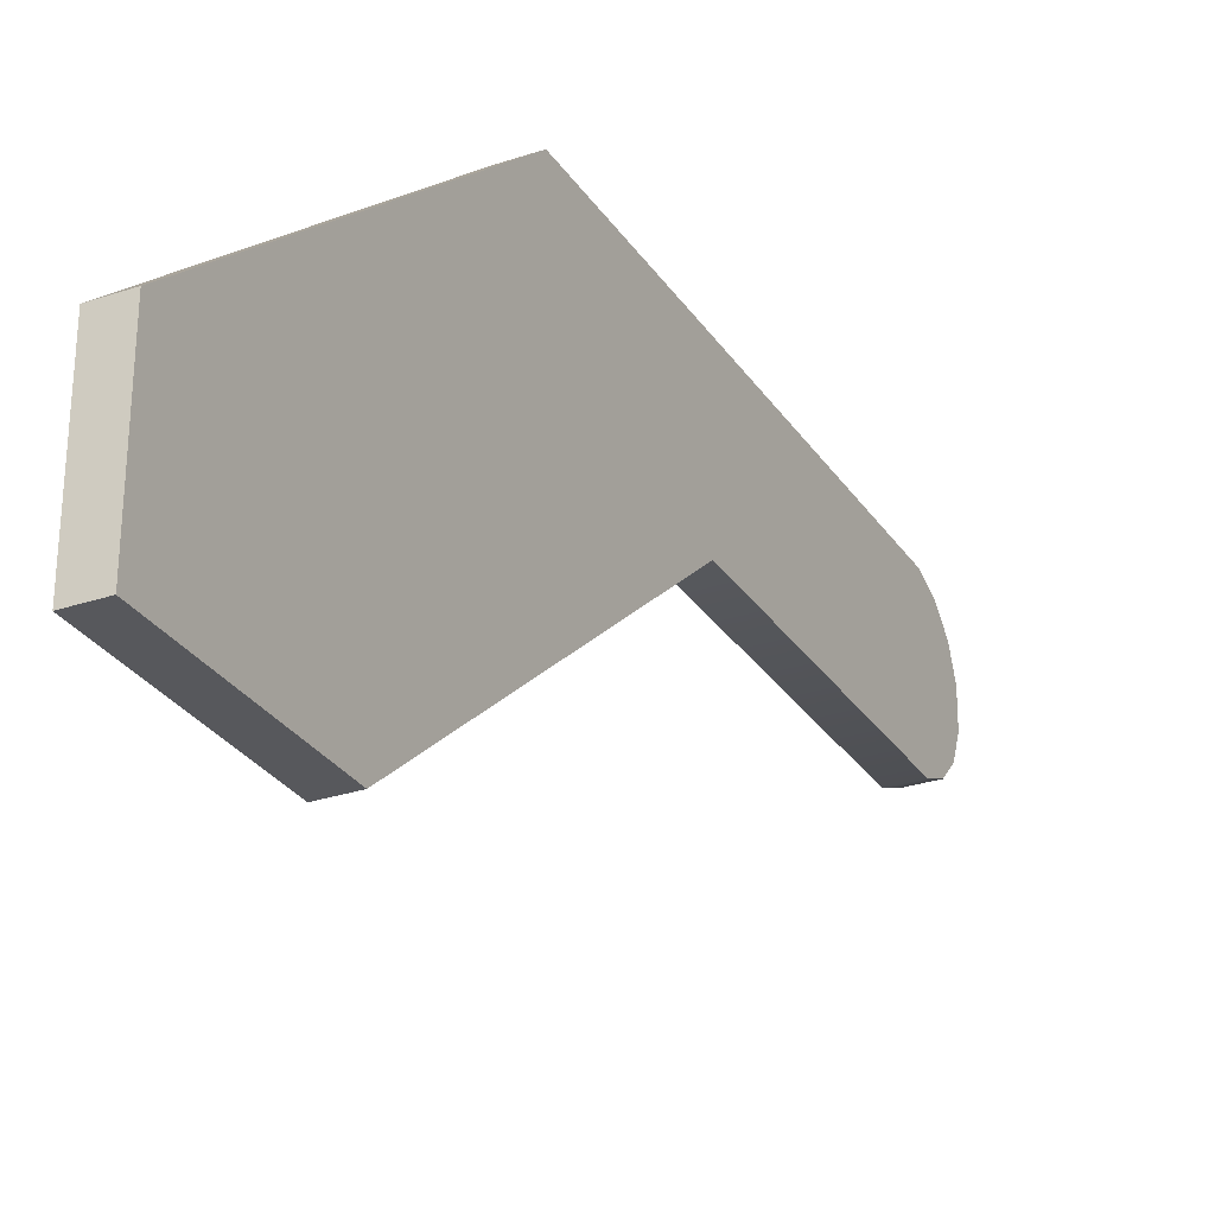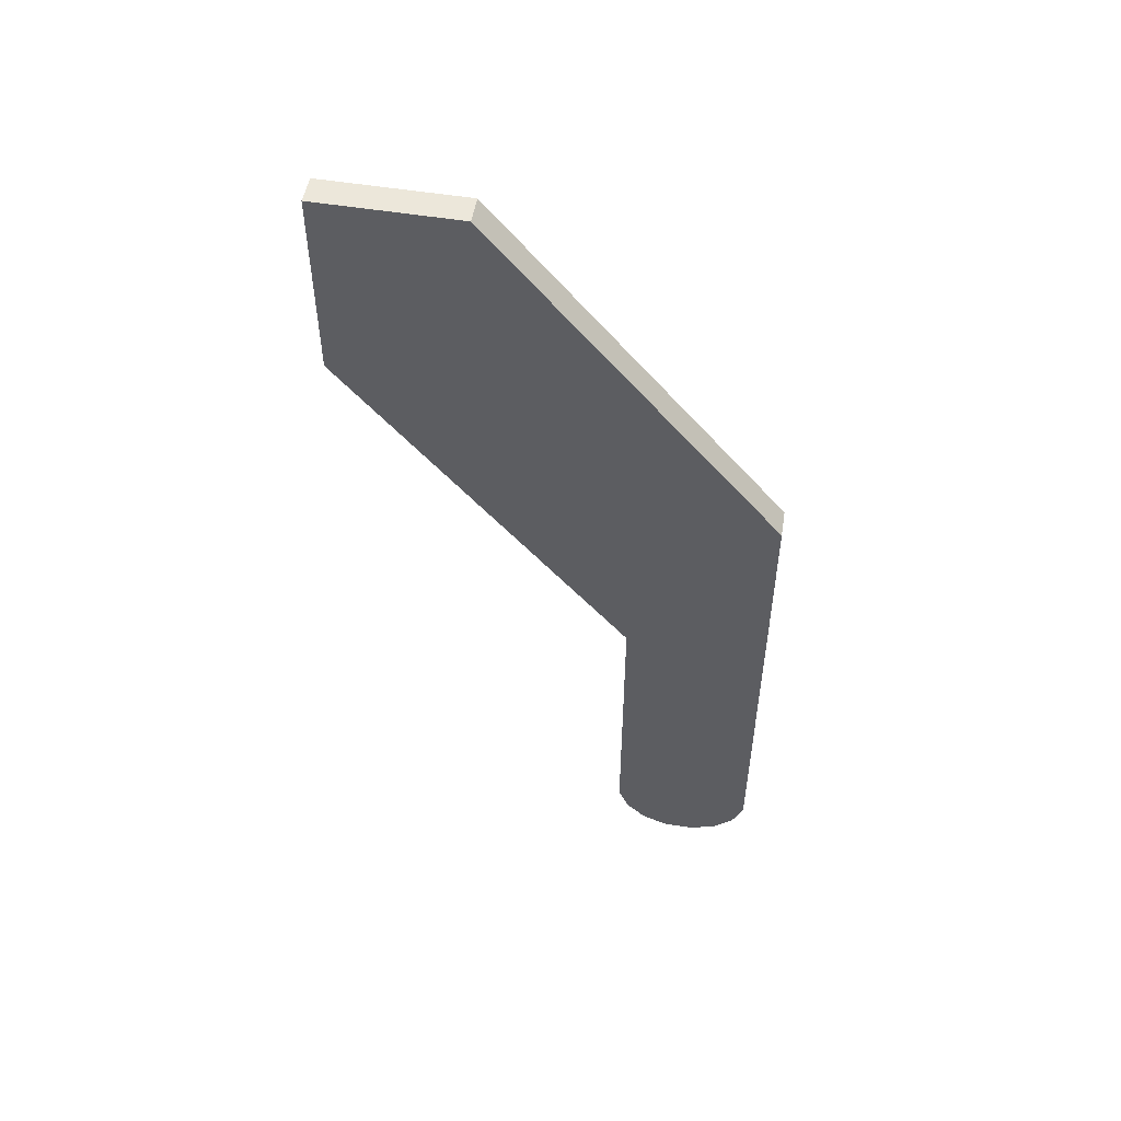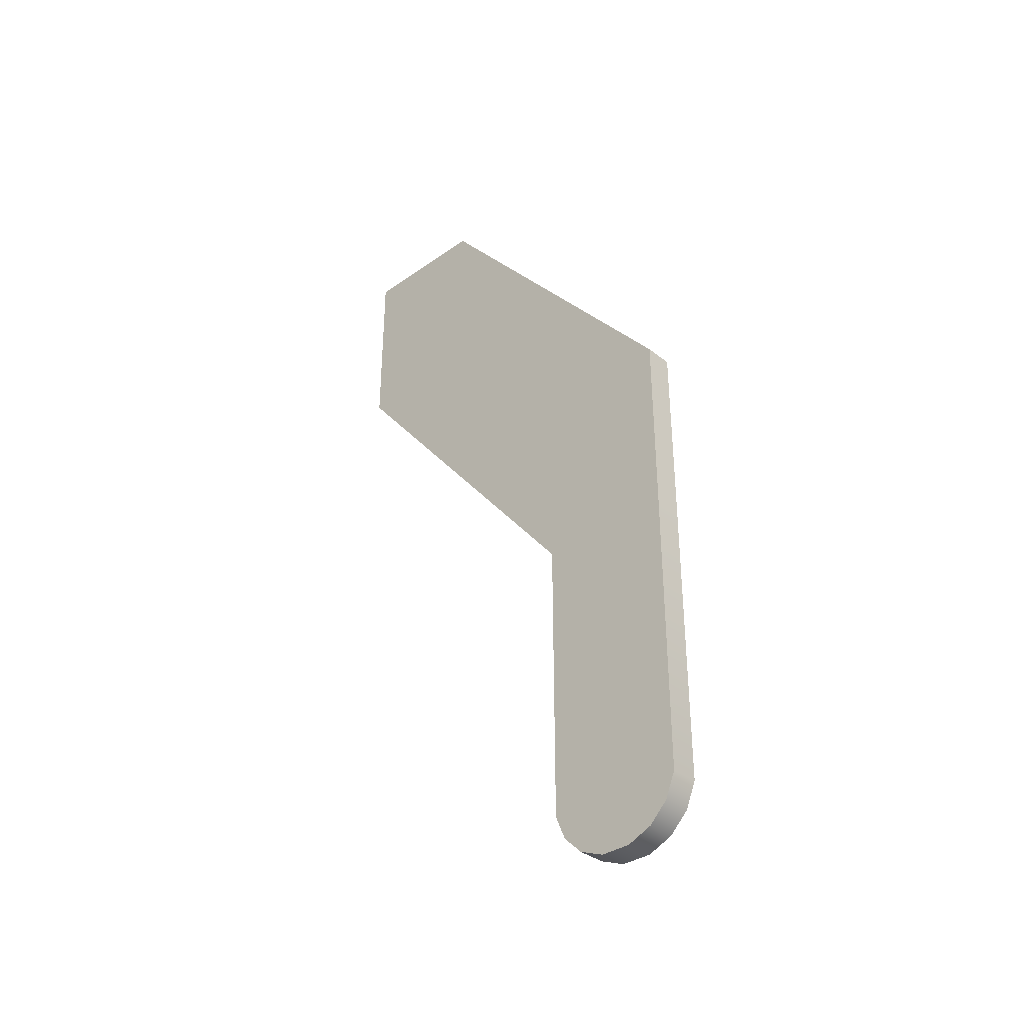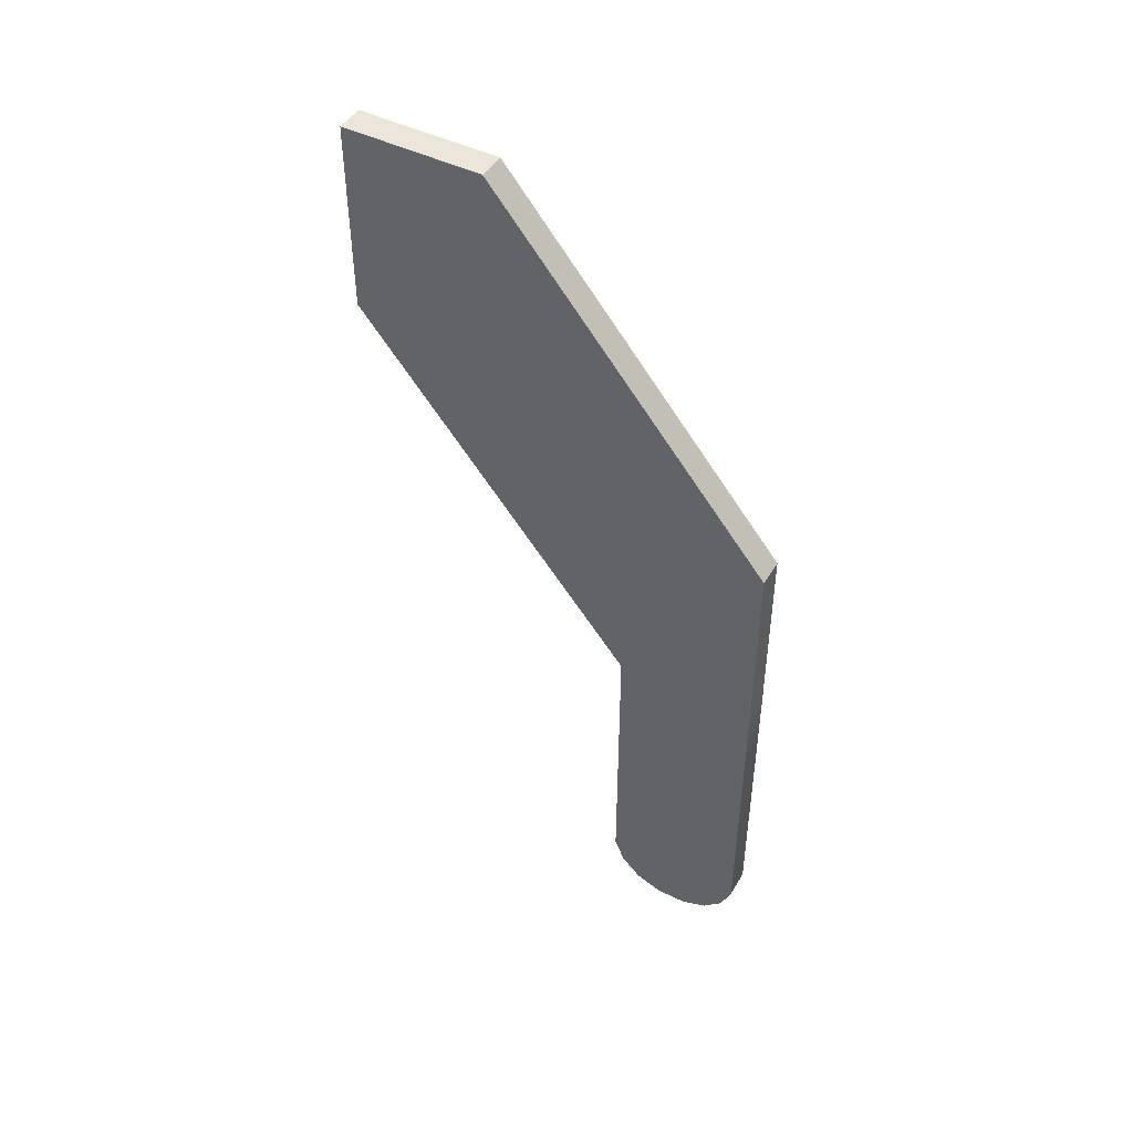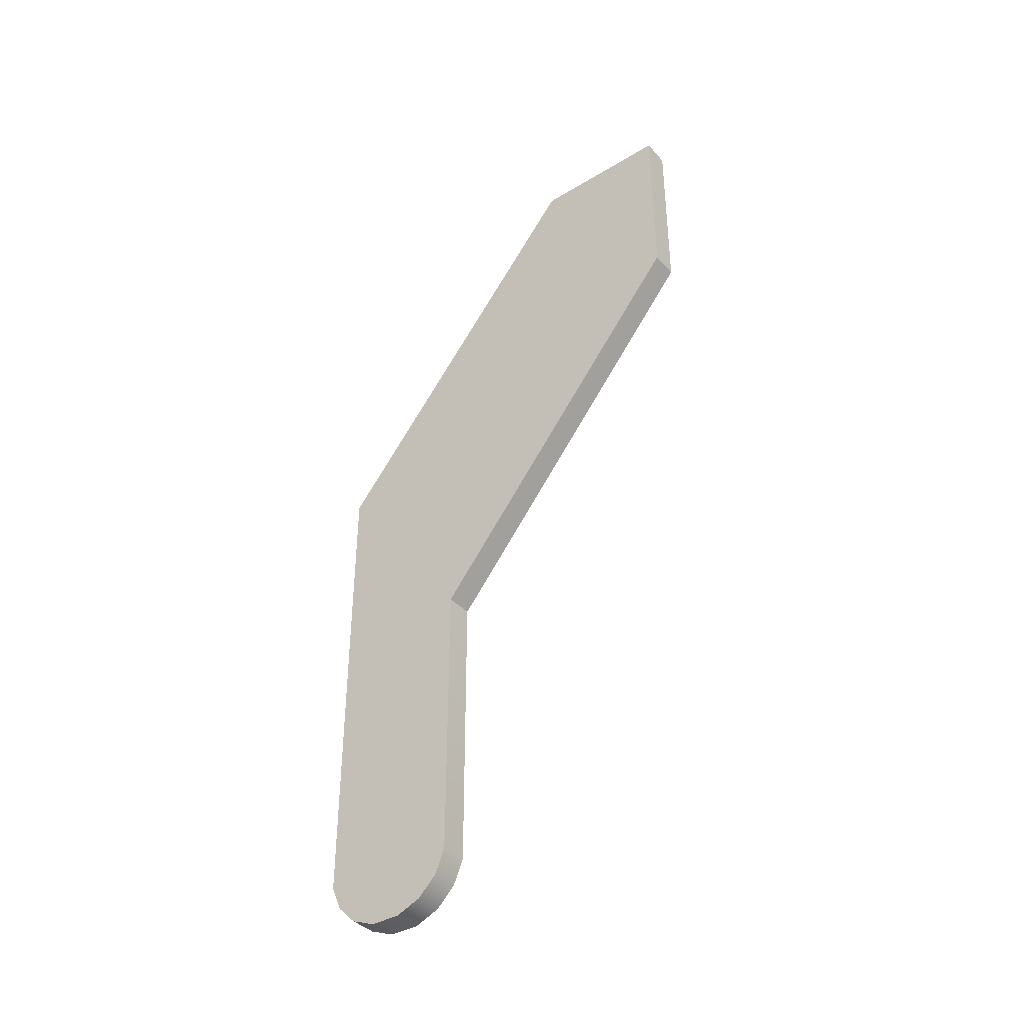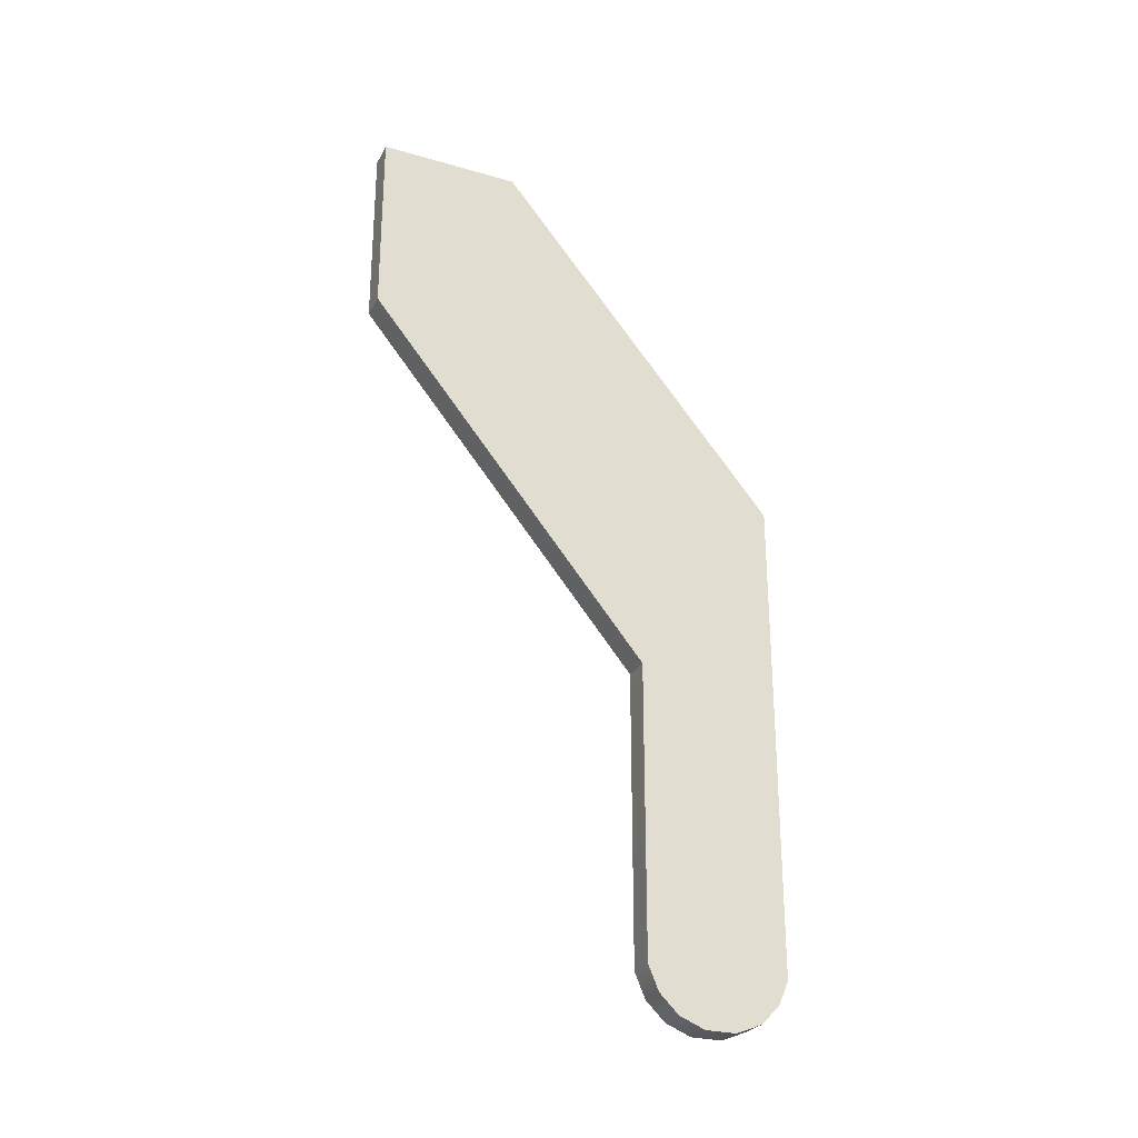
<metadata>
{"format":"obj","ext":"obj","renderer":"f3d","projection":"perspective","resolution":1024,"background":"white","views":[{"elev":-28.5,"azim":26.8,"up":"+Y"},{"elev":51.0,"azim":99.4,"up":"+Z"},{"elev":-35.0,"azim":133.7,"up":"+Z"},{"elev":45.7,"azim":119.2,"up":"+Z"},{"elev":-38.4,"azim":-53.3,"up":"+Z"},{"elev":-27.1,"azim":67.0,"up":"+Z"}]}
</metadata>
<code>
o #ID442
v -0.2977 0.1996 0.1849
v -0.3014 0.1997 0.1599
v -0.3014 0.1996 0.1849
v -0.2977 0.1997 0.1599
v -0.2977 0.1997 0.1599
v -0.2977 0.1996 0.1849
v -0.3014 0.1997 0.1599
v -0.3014 0.1996 0.1849
v -0.3014 0.1629 0.2293
v -0.3014 0.1447 0.2049
v -0.3014 0.1447 0.2295
v -0.3014 0.1996 0.1849
v -0.3014 0.1813 0.1601
v -0.3014 0.1997 0.1599
v -0.3014 0.1813 0.1221
v -0.3014 0.1996 0.122
v -0.3014 0.1827 0.1189
v -0.3014 0.1982 0.1188
v -0.3014 0.1851 0.1164
v -0.3014 0.1958 0.1164
v -0.3014 0.1884 0.1151
v -0.3014 0.1925 0.115
v -0.3014 0.1925 0.115
v -0.3014 0.1958 0.1164
v -0.3014 0.1884 0.1151
v -0.3014 0.1851 0.1164
v -0.3014 0.1982 0.1188
v -0.3014 0.1827 0.1189
v -0.3014 0.1996 0.122
v -0.3014 0.1813 0.1221
v -0.3014 0.1997 0.1599
v -0.3014 0.1813 0.1601
v -0.3014 0.1996 0.1849
v -0.3014 0.1447 0.2049
v -0.3014 0.1629 0.2293
v -0.3014 0.1447 0.2295
v -0.2977 0.1629 0.2293
v -0.3014 0.1996 0.1849
v -0.3014 0.1629 0.2293
v -0.2977 0.1996 0.1849
v -0.2977 0.1996 0.1849
v -0.2977 0.1629 0.2293
v -0.3014 0.1996 0.1849
v -0.3014 0.1629 0.2293
v -0.2977 0.1447 0.2049
v -0.2977 0.1629 0.2293
v -0.2977 0.1447 0.2295
v -0.2977 0.1996 0.1849
v -0.2977 0.1813 0.1601
v -0.2977 0.1997 0.1599
v -0.2977 0.1813 0.1221
v -0.2977 0.1996 0.122
v -0.2977 0.1827 0.1189
v -0.2977 0.1982 0.1188
v -0.2977 0.1851 0.1164
v -0.2977 0.1958 0.1164
v -0.2977 0.1884 0.1151
v -0.2977 0.1925 0.115
v -0.2977 0.1925 0.115
v -0.2977 0.1884 0.1151
v -0.2977 0.1958 0.1164
v -0.2977 0.1851 0.1164
v -0.2977 0.1982 0.1188
v -0.2977 0.1827 0.1189
v -0.2977 0.1996 0.122
v -0.2977 0.1813 0.1221
v -0.2977 0.1997 0.1599
v -0.2977 0.1813 0.1601
v -0.2977 0.1996 0.1849
v -0.2977 0.1447 0.2049
v -0.2977 0.1629 0.2293
v -0.2977 0.1447 0.2295
v -0.3014 0.1996 0.122
v -0.2977 0.1996 0.122
v -0.2977 0.1996 0.122
v -0.3014 0.1996 0.122
v -0.2977 0.1447 0.2049
v -0.3014 0.1447 0.2295
v -0.3014 0.1447 0.2049
v -0.2977 0.1447 0.2295
v -0.2977 0.1447 0.2295
v -0.2977 0.1447 0.2049
v -0.3014 0.1447 0.2295
v -0.3014 0.1447 0.2049
v -0.2977 0.1629 0.2293
v -0.3014 0.1447 0.2295
v -0.2977 0.1447 0.2295
v -0.3014 0.1629 0.2293
v -0.3014 0.1629 0.2293
v -0.2977 0.1629 0.2293
v -0.3014 0.1447 0.2295
v -0.2977 0.1447 0.2295
v -0.3014 0.1982 0.1188
v -0.2977 0.1982 0.1188
v -0.2977 0.1982 0.1188
v -0.3014 0.1982 0.1188
v -0.2977 0.1958 0.1164
v -0.3014 0.1958 0.1164
v -0.2977 0.1958 0.1164
v -0.3014 0.1958 0.1164
v -0.2977 0.1925 0.115
v -0.3014 0.1925 0.115
v -0.2977 0.1925 0.115
v -0.3014 0.1925 0.115
v -0.2977 0.1884 0.1151
v -0.3014 0.1884 0.1151
v -0.2977 0.1884 0.1151
v -0.3014 0.1884 0.1151
v -0.2977 0.1851 0.1164
v -0.3014 0.1851 0.1164
v -0.2977 0.1851 0.1164
v -0.3014 0.1851 0.1164
v -0.2977 0.1827 0.1189
v -0.3014 0.1827 0.1189
v -0.2977 0.1827 0.1189
v -0.3014 0.1827 0.1189
v -0.3014 0.1813 0.1221
v -0.2977 0.1813 0.1221
v -0.2977 0.1813 0.1221
v -0.3014 0.1813 0.1221
v -0.3014 0.1813 0.1601
v -0.2977 0.1813 0.1601
v -0.2977 0.1813 0.1601
v -0.3014 0.1813 0.1601
v -0.2977 0.1813 0.1601
v -0.3014 0.1447 0.2049
v -0.3014 0.1813 0.1601
v -0.2977 0.1447 0.2049
v -0.2977 0.1447 0.2049
v -0.2977 0.1813 0.1601
v -0.3014 0.1447 0.2049
v -0.3014 0.1813 0.1601
f 1 2 3
f 2 1 4
f 5 6 7
f 8 7 6
f 9 10 11
f 10 9 12
f 10 12 13
f 13 12 14
f 13 14 15
f 15 14 16
f 15 16 17
f 17 16 18
f 17 18 19
f 19 18 20
f 19 20 21
f 21 20 22
f 23 24 25
f 25 24 26
f 24 27 26
f 26 27 28
f 27 29 28
f 28 29 30
f 29 31 30
f 30 31 32
f 31 33 32
f 32 33 34
f 33 35 34
f 36 34 35
f 37 38 39
f 38 37 40
f 41 42 43
f 44 43 42
f 45 46 47
f 46 45 48
f 48 45 49
f 48 49 50
f 50 49 51
f 50 51 52
f 52 51 53
f 52 53 54
f 54 53 55
f 54 55 56
f 56 55 57
f 56 57 58
f 59 60 61
f 60 62 61
f 61 62 63
f 62 64 63
f 63 64 65
f 64 66 65
f 65 66 67
f 66 68 67
f 67 68 69
f 68 70 69
f 69 70 71
f 72 71 70
f 4 73 2
f 73 4 74
f 75 5 76
f 7 76 5
f 77 78 79
f 78 77 80
f 81 82 83
f 84 83 82
f 85 86 87
f 86 85 88
f 89 90 91
f 92 91 90
f 74 93 73
f 93 74 94
f 95 75 96
f 76 96 75
f 93 97 98
f 97 93 94
f 95 96 99
f 100 99 96
f 98 101 102
f 101 98 97
f 99 100 103
f 104 103 100
f 102 105 106
f 105 102 101
f 103 104 107
f 108 107 104
f 106 109 110
f 109 106 105
f 107 108 111
f 112 111 108
f 110 113 114
f 113 110 109
f 111 112 115
f 116 115 112
f 113 117 114
f 117 113 118
f 119 115 120
f 116 120 115
f 118 121 117
f 121 118 122
f 123 119 124
f 120 124 119
f 125 126 127
f 126 125 128
f 129 130 131
f 132 131 130

</code>
